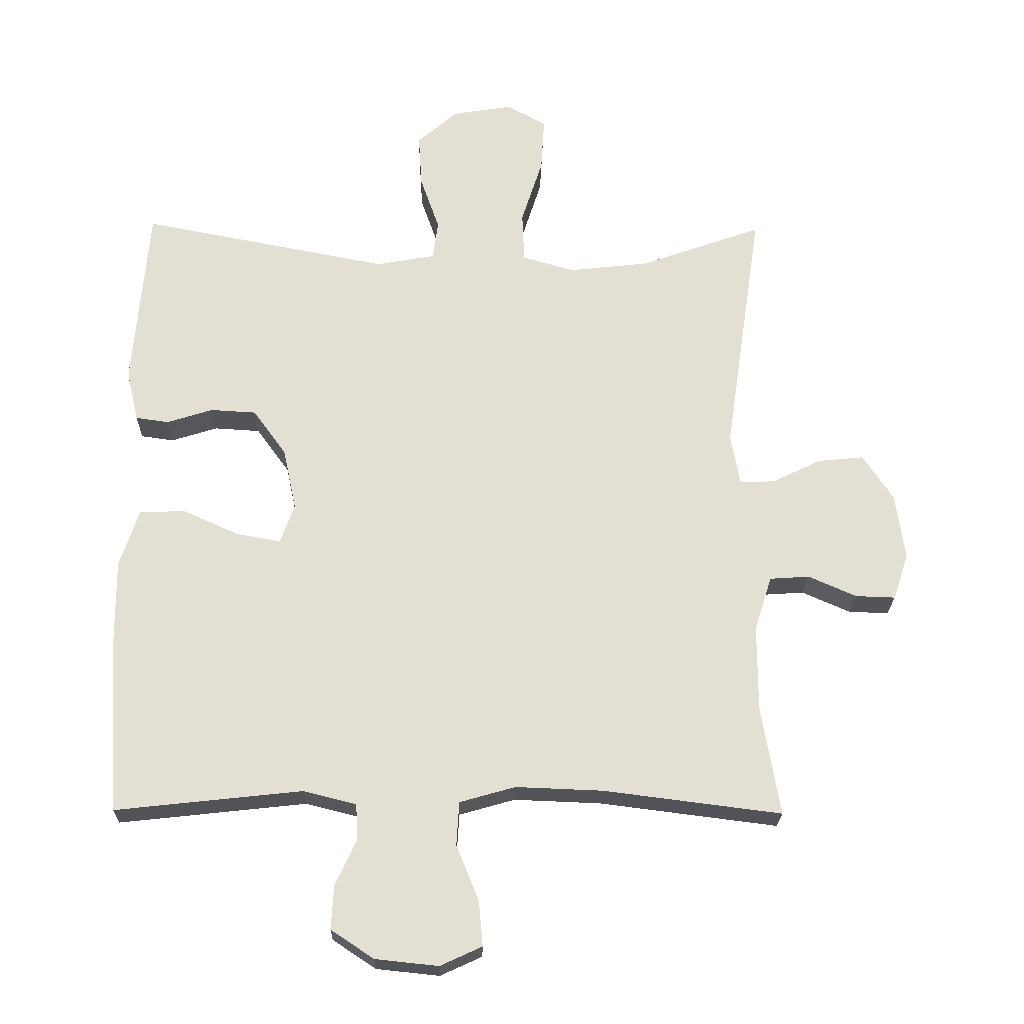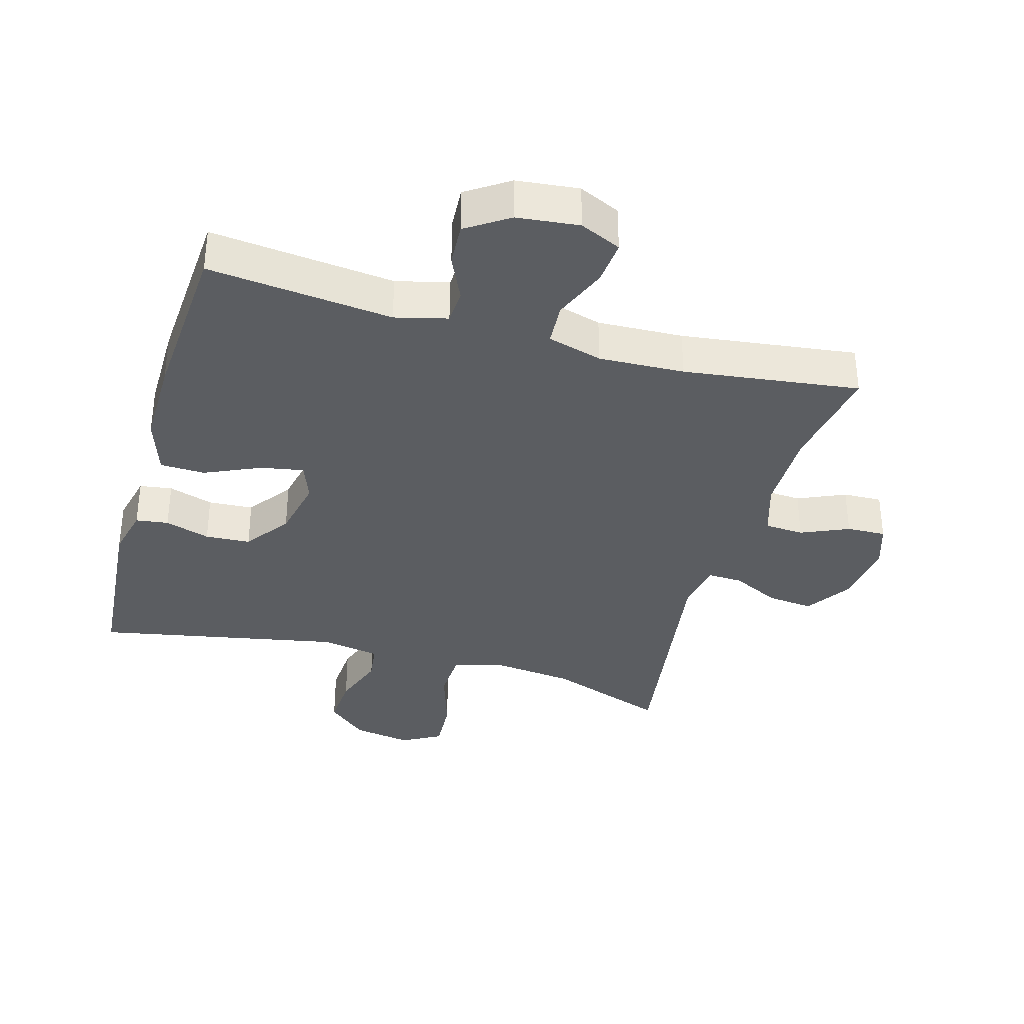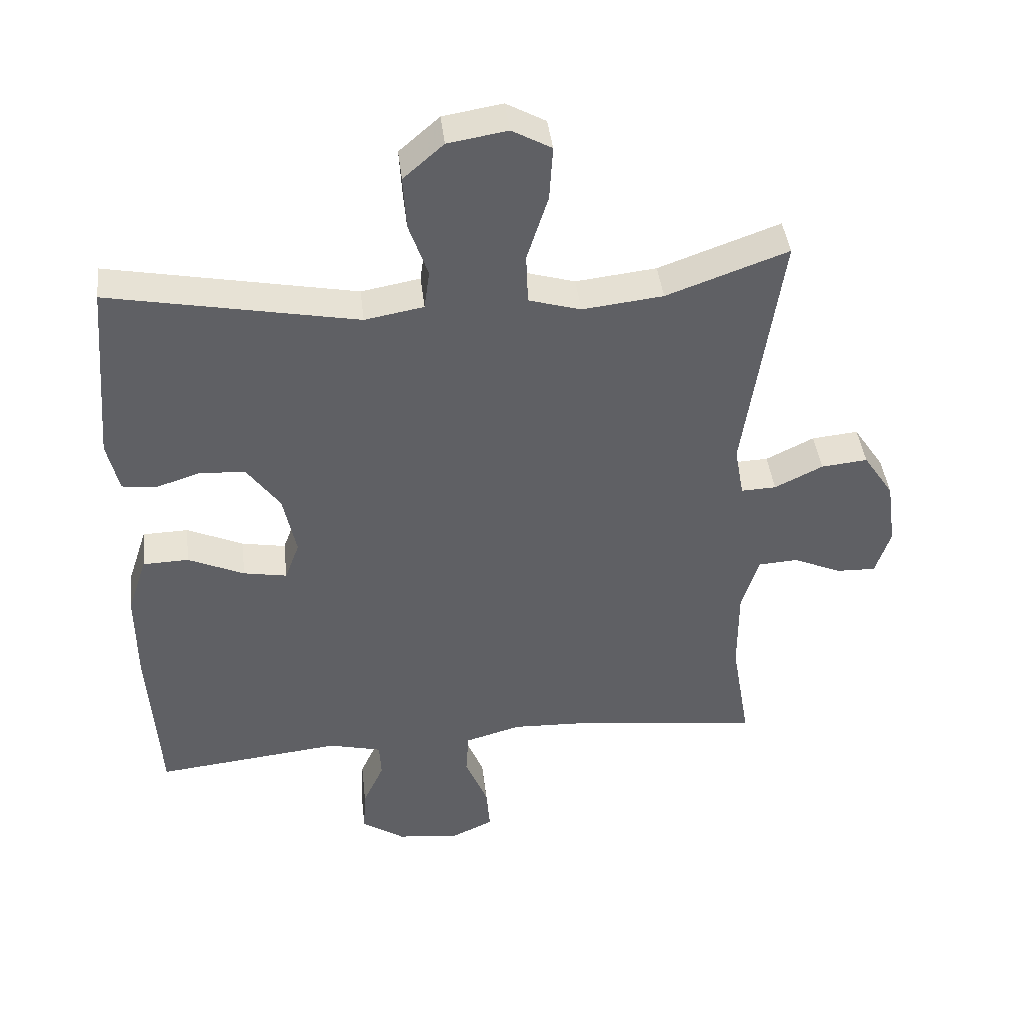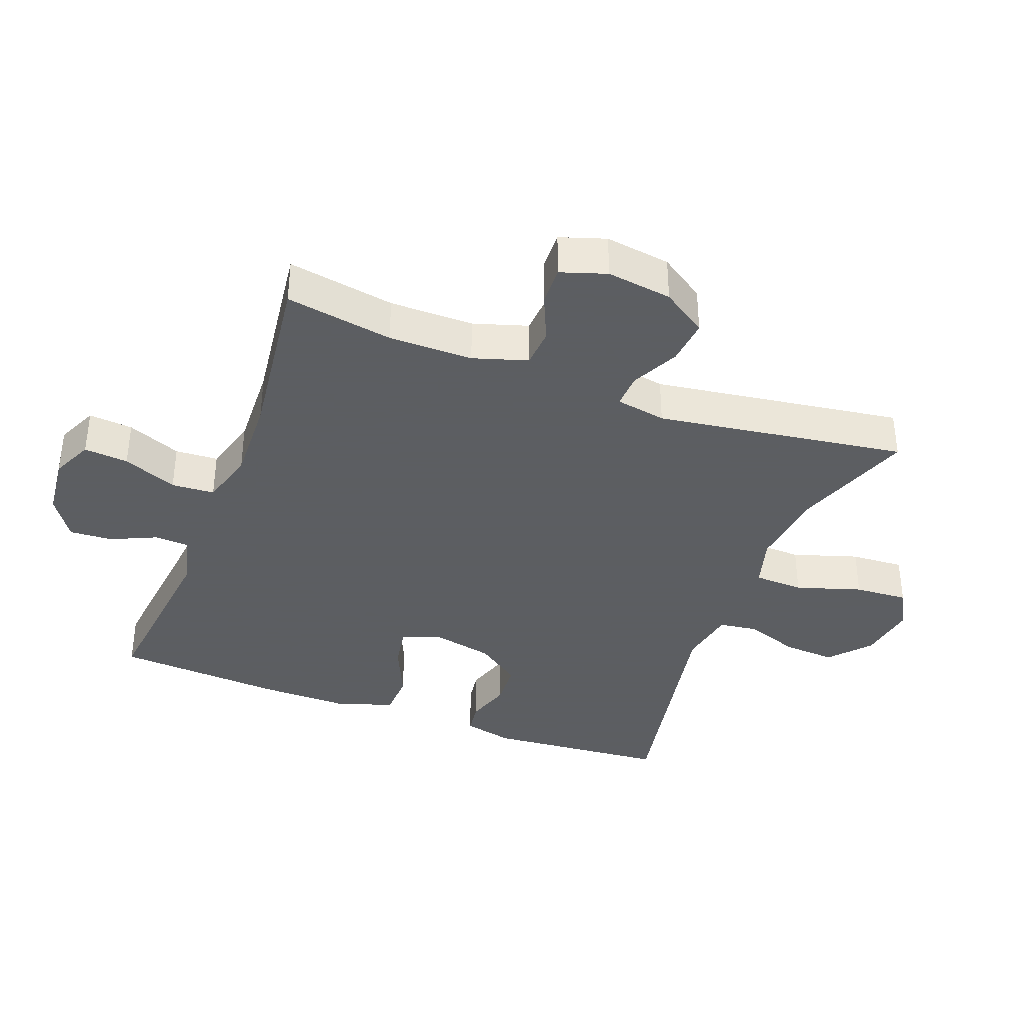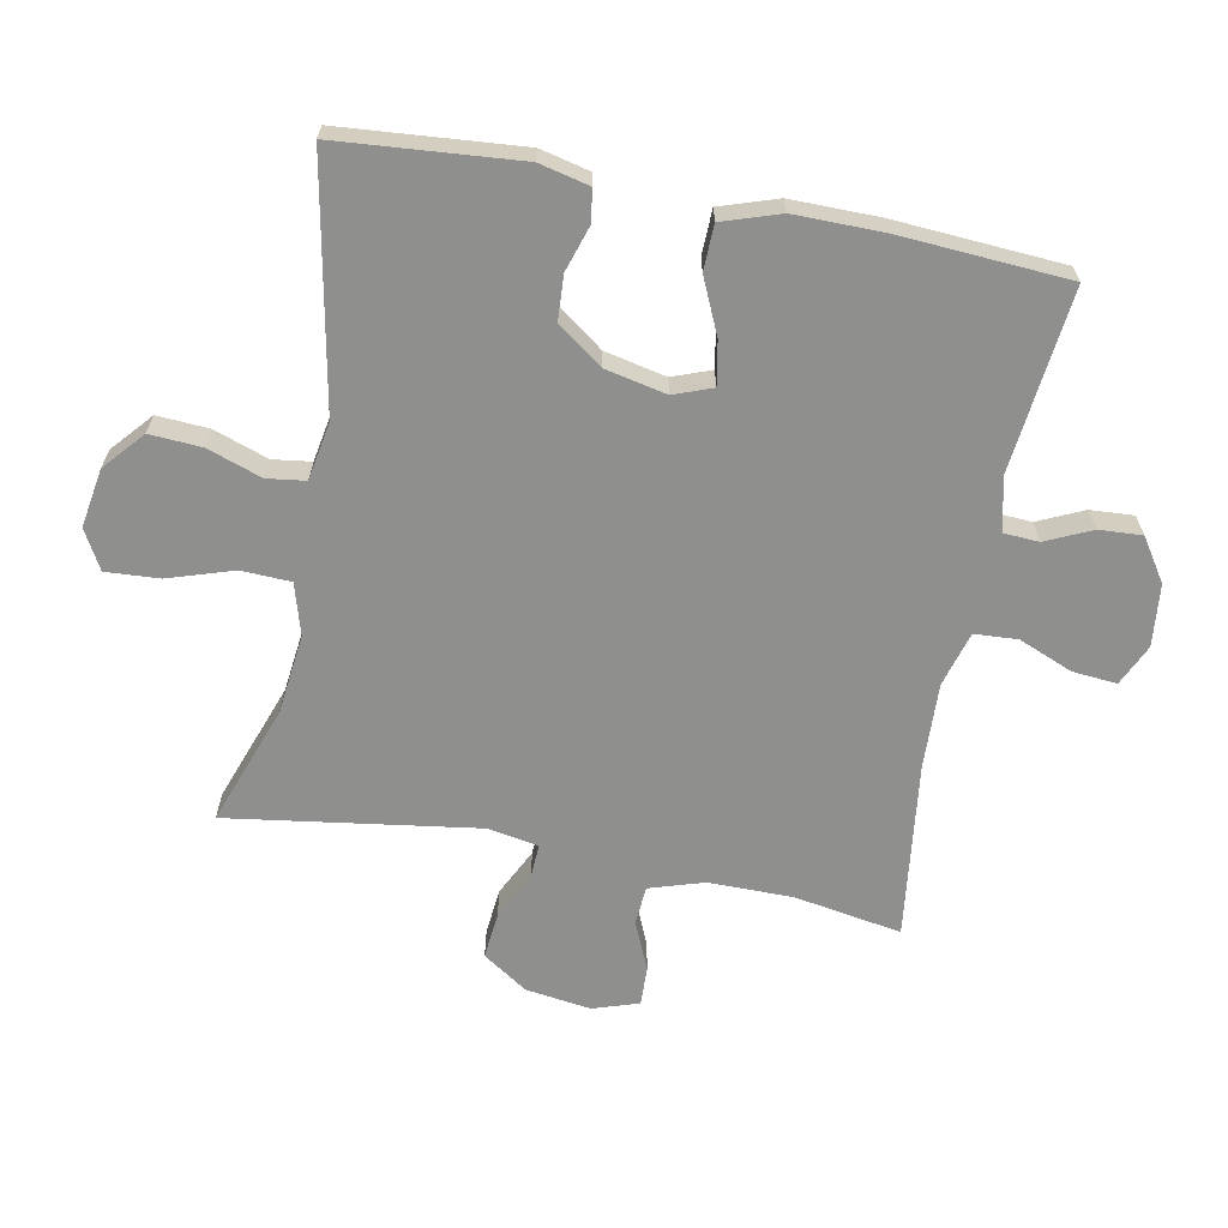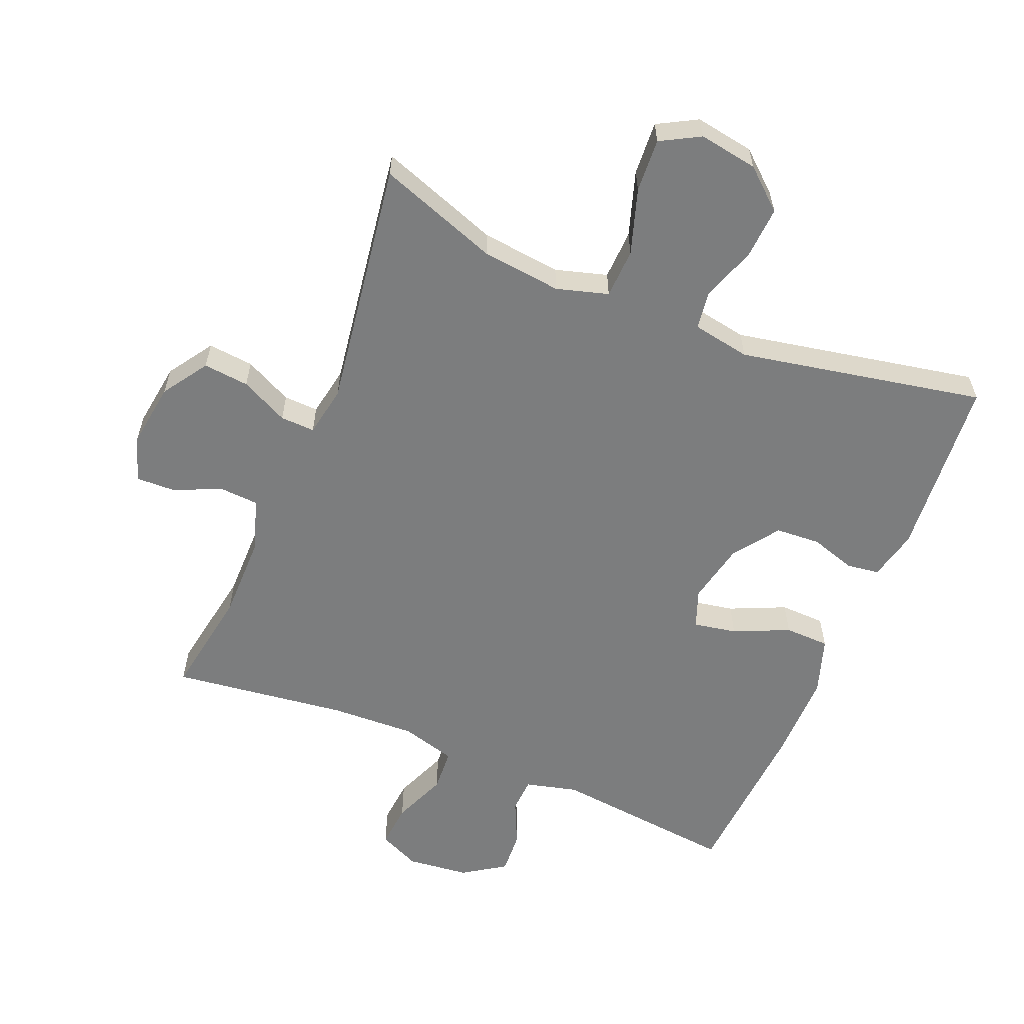
<metadata>
{"format":"obj","ext":"obj","renderer":"f3d","projection":"perspective","resolution":1024,"background":"white","views":[{"elev":-22.8,"azim":178.9,"up":"+Z"},{"elev":-35.4,"azim":164.2,"up":"+Y"},{"elev":41.7,"azim":173.5,"up":"+Z"},{"elev":-37.4,"azim":-110.7,"up":"+Y"},{"elev":-65.2,"azim":79.1,"up":"+Y"},{"elev":-59.0,"azim":-22.4,"up":"+Y"}]}
</metadata>
<code>
v 0.5 0.07 -0.5
v 0.218 0.07 -0.469
v 0.138 0.07 -0.489
v 0.135 0.07 -0.542
v 0.167 0.07 -0.612
v 0.171 0.07 -0.678
v 0.106 0.07 -0.721
v 0.011 0.07 -0.731
v -0.052 0.07 -0.702
v -0.046 0.07 -0.634
v -0.012 0.07 -0.551
v -0.016 0.07 -0.485
v -0.1 0.07 -0.461
v -0.231 0.07 -0.466
v -0.5 0.07 -0.5
v -0.472 0.07 -0.335
v -0.472 0.07 -0.206
v -0.498 0.07 -0.123
v -0.558 0.07 -0.119
v -0.631 0.07 -0.151
v -0.691 0.07 -0.153
v -0.714 0.07 -0.083
v -0.7 0.07 0.017
v -0.654 0.07 0.086
v -0.584 0.07 0.079
v -0.511 0.07 0.043
v -0.458 0.07 0.041
v -0.444 0.07 0.118
v -0.5 0.07 0.5
v -0.316 0.07 0.434
v -0.194 0.07 0.42
v -0.115 0.07 0.443
v -0.112 0.07 0.519
v -0.144 0.07 0.619
v -0.149 0.07 0.701
v -0.089 0.07 0.734
v 0.001 0.07 0.719
v 0.062 0.07 0.666
v 0.057 0.07 0.586
v 0.028 0.07 0.503
v 0.036 0.07 0.444
v 0.125 0.07 0.428
v 0.5 0.07 0.5
v 0.523 0.07 0.222
v 0.505 0.07 0.145
v 0.455 0.07 0.138
v 0.386 0.07 0.16
v 0.317 0.07 0.156
v 0.267 0.07 0.087
v 0.247 0.07 -0.007
v 0.269 0.07 -0.066
v 0.335 0.07 -0.054
v 0.42 0.07 -0.016
v 0.489 0.07 -0.018
v 0.518 0.07 -0.106
v 0.517 0.07 -0.242
v 0.5 0 -0.5
v 0.218 0 -0.469
v 0.138 0 -0.489
v 0.135 0 -0.542
v 0.167 0 -0.612
v 0.171 0 -0.678
v 0.106 0 -0.721
v 0.011 0 -0.731
v -0.052 0 -0.702
v -0.046 0 -0.634
v -0.012 0 -0.551
v -0.016 0 -0.485
v -0.1 0 -0.461
v -0.231 0 -0.466
v -0.5 0 -0.5
v -0.472 0 -0.335
v -0.472 0 -0.206
v -0.498 0 -0.123
v -0.558 0 -0.119
v -0.631 0 -0.151
v -0.691 0 -0.153
v -0.714 0 -0.083
v -0.7 0 0.017
v -0.654 0 0.086
v -0.584 0 0.079
v -0.511 0 0.043
v -0.458 0 0.041
v -0.444 0 0.118
v -0.5 0 0.5
v -0.316 0 0.434
v -0.194 0 0.42
v -0.115 0 0.443
v -0.112 0 0.519
v -0.144 0 0.619
v -0.149 0 0.701
v -0.089 0 0.734
v 0.001 0 0.719
v 0.062 0 0.666
v 0.057 0 0.586
v 0.028 0 0.503
v 0.036 0 0.444
v 0.125 0 0.428
v 0.5 0 0.5
v 0.523 0 0.222
v 0.505 0 0.145
v 0.455 0 0.138
v 0.386 0 0.16
v 0.317 0 0.156
v 0.267 0 0.087
v 0.247 0 -0.007
v 0.269 0 -0.066
v 0.335 0 -0.054
v 0.42 0 -0.016
v 0.489 0 -0.018
v 0.518 0 -0.106
v 0.517 0 -0.242
f 56 1 2
f 55 56 2
f 54 55 2
f 53 54 2
f 52 53 2
f 51 52 2 3
f 50 51 3
f 49 50 3
f 45 46 47
f 44 45 47
f 43 44 47
f 42 43 47
f 41 42 47 48
f 38 39 40
f 37 38 40
f 36 37 40
f 35 36 40
f 34 35 40
f 33 34 40
f 32 33 40 41
f 41 48 49
f 32 41 49
f 31 32 49
f 28 29 30
f 31 49 3
f 30 31 3
f 28 30 3
f 27 28 3
f 24 25 26
f 23 24 26
f 22 23 26
f 21 22 26
f 20 21 26
f 19 20 26
f 14 15 16
f 13 14 16 17
f 12 13 17 18
f 9 10 11
f 8 9 11
f 7 8 11
f 6 7 11
f 5 6 11
f 4 5 11
f 4 11 12
f 3 4 12 18
f 18 19 26 27
f 3 18 27
f 58 57 112
f 58 112 111
f 58 111 110
f 58 110 109
f 58 109 108
f 59 58 108 107
f 59 107 106
f 59 106 105
f 103 102 101
f 103 101 100
f 103 100 99
f 103 99 98
f 104 103 98 97
f 96 95 94
f 96 94 93
f 96 93 92
f 96 92 91
f 96 91 90
f 96 90 89
f 97 96 89 88
f 105 104 97
f 105 97 88
f 105 88 87
f 86 85 84
f 59 105 87
f 59 87 86
f 59 86 84
f 59 84 83
f 82 81 80
f 82 80 79
f 82 79 78
f 82 78 77
f 82 77 76
f 82 76 75
f 72 71 70
f 73 72 70 69
f 74 73 69 68
f 67 66 65
f 67 65 64
f 67 64 63
f 67 63 62
f 67 62 61
f 67 61 60
f 68 67 60
f 74 68 60 59
f 83 82 75 74
f 83 74 59
f 1 57 58 2
f 2 58 59 3
f 3 59 60 4
f 4 60 61 5
f 5 61 62 6
f 6 62 63 7
f 7 63 64 8
f 8 64 65 9
f 9 65 66 10
f 10 66 67 11
f 11 67 68 12
f 12 68 69 13
f 13 69 70 14
f 14 70 71 15
f 15 71 72 16
f 16 72 73 17
f 17 73 74 18
f 18 74 75 19
f 19 75 76 20
f 20 76 77 21
f 21 77 78 22
f 22 78 79 23
f 23 79 80 24
f 24 80 81 25
f 25 81 82 26
f 26 82 83 27
f 27 83 84 28
f 28 84 85 29
f 29 85 86 30
f 30 86 87 31
f 31 87 88 32
f 32 88 89 33
f 33 89 90 34
f 34 90 91 35
f 35 91 92 36
f 36 92 93 37
f 37 93 94 38
f 38 94 95 39
f 39 95 96 40
f 40 96 97 41
f 41 97 98 42
f 42 98 99 43
f 43 99 100 44
f 44 100 101 45
f 45 101 102 46
f 46 102 103 47
f 47 103 104 48
f 48 104 105 49
f 49 105 106 50
f 50 106 107 51
f 51 107 108 52
f 52 108 109 53
f 53 109 110 54
f 54 110 111 55
f 55 111 112 56
f 56 112 57 1

</code>
